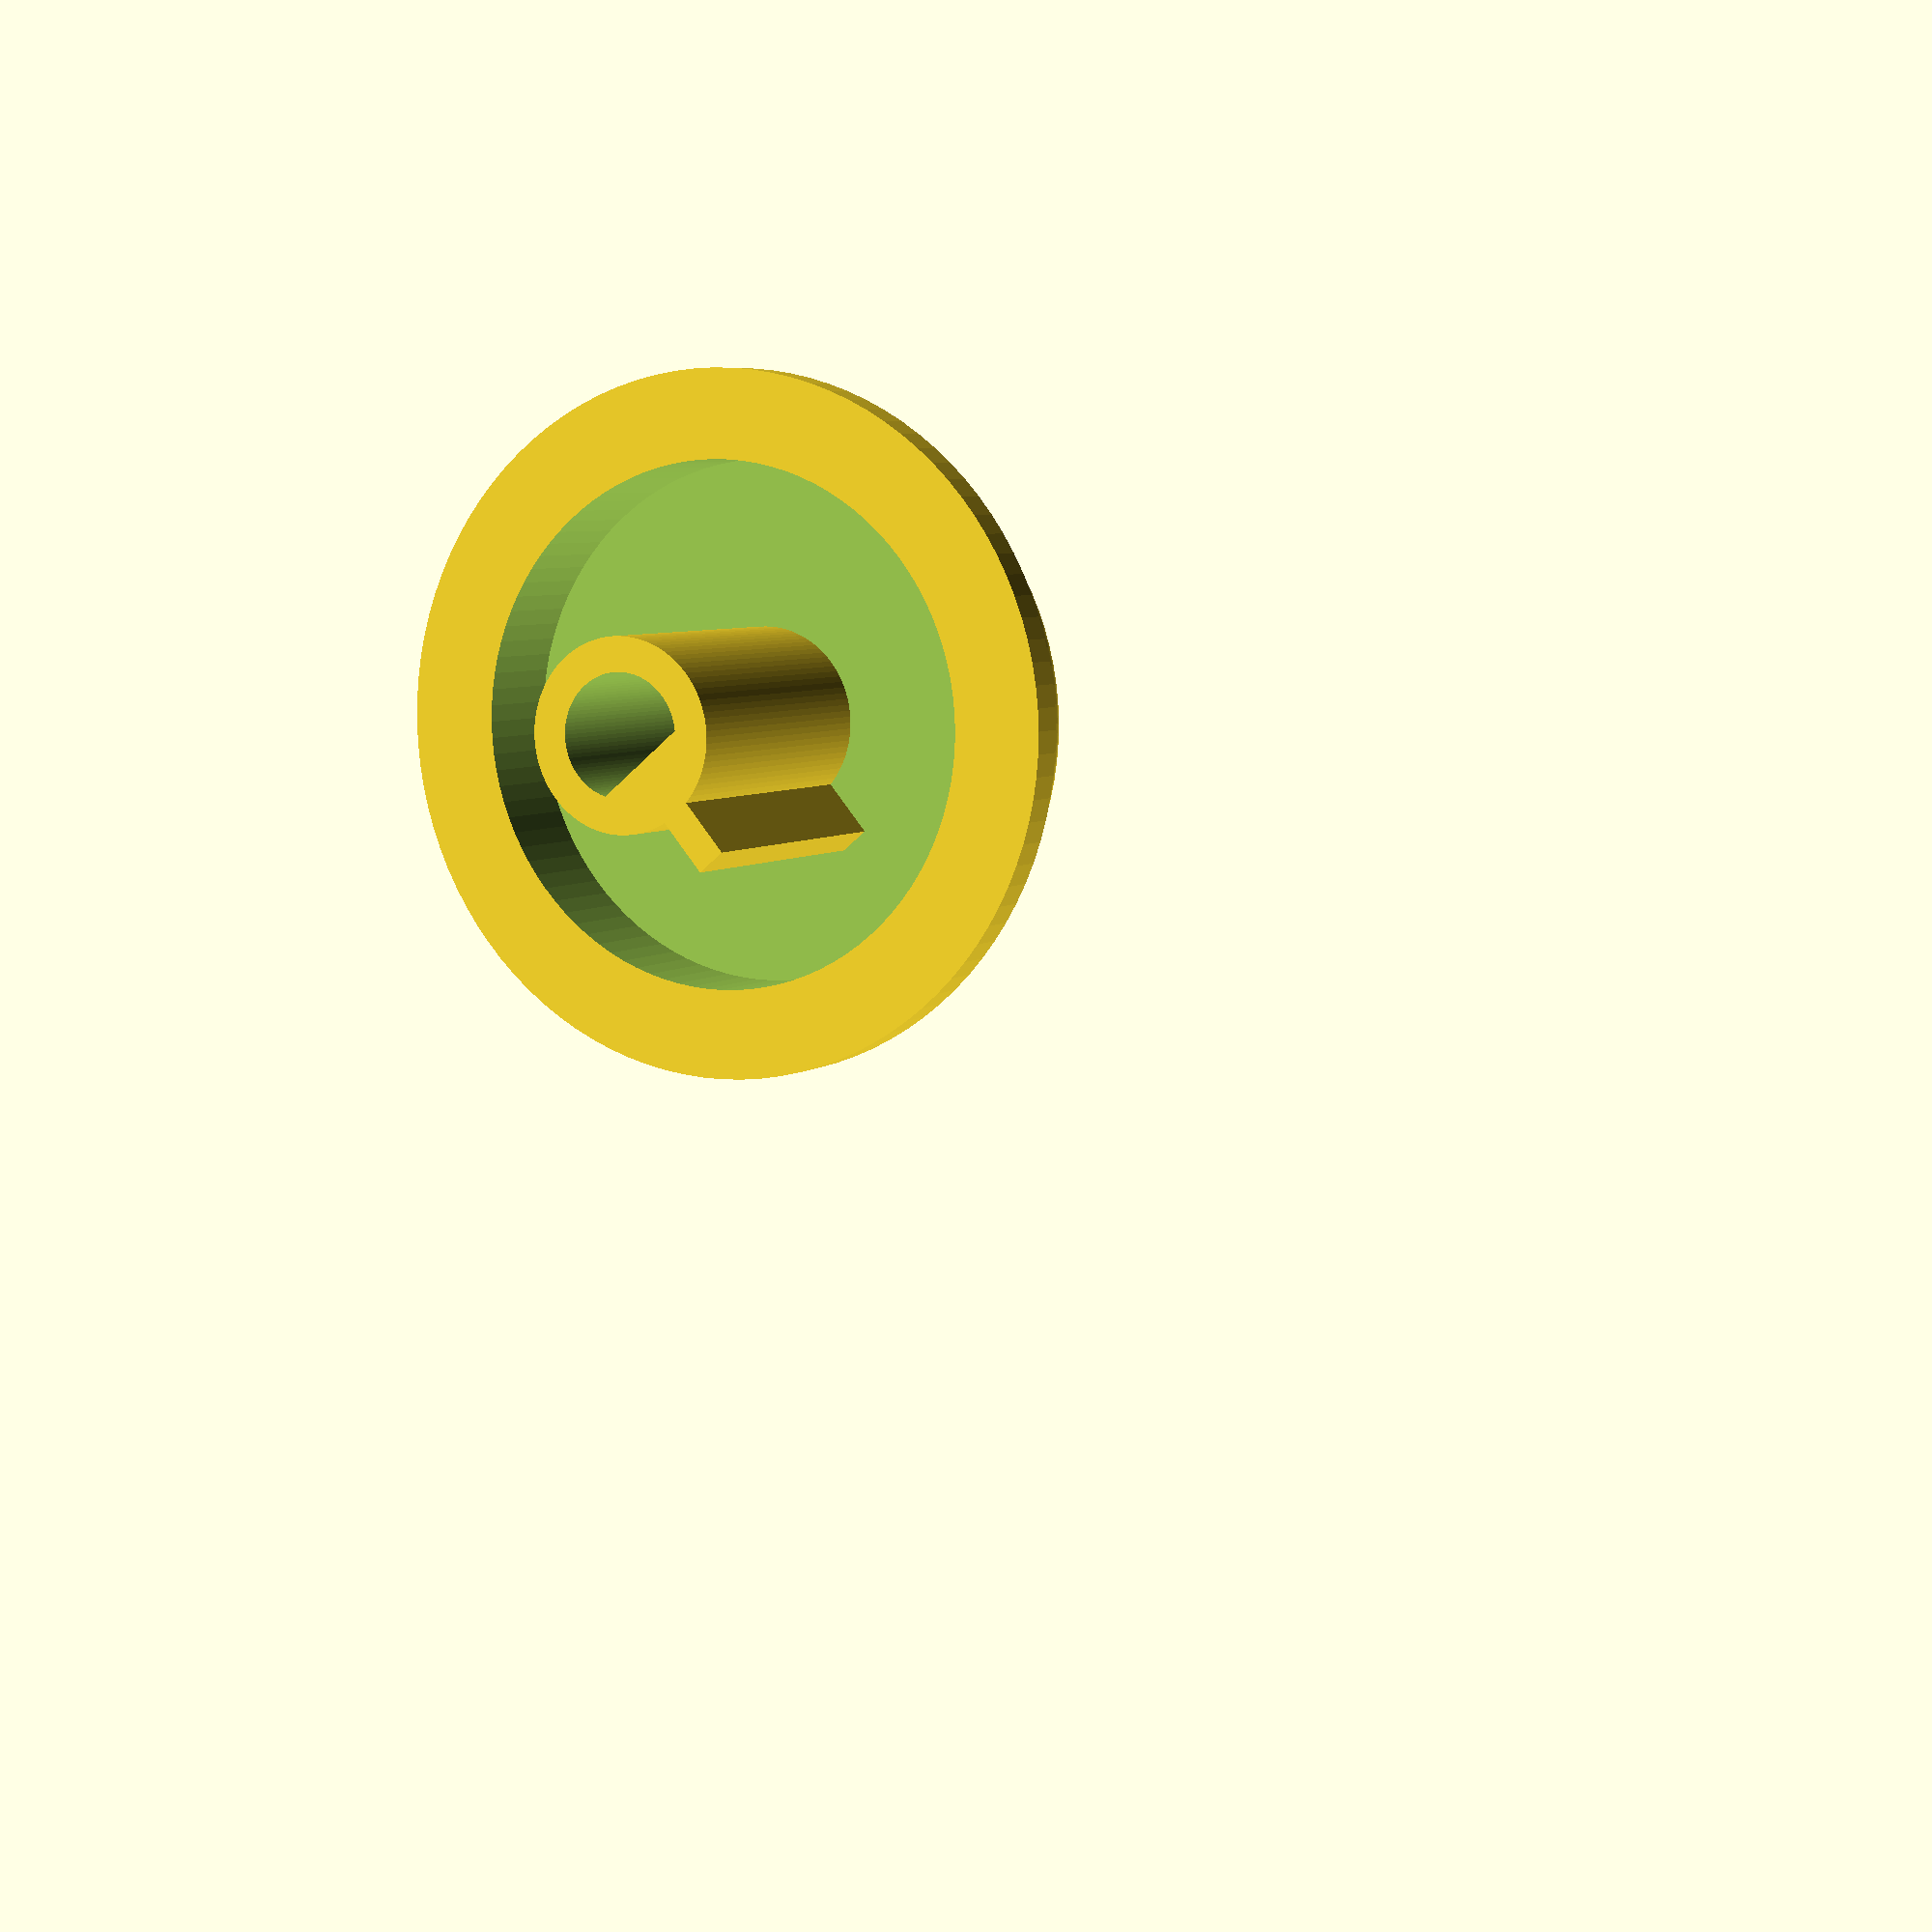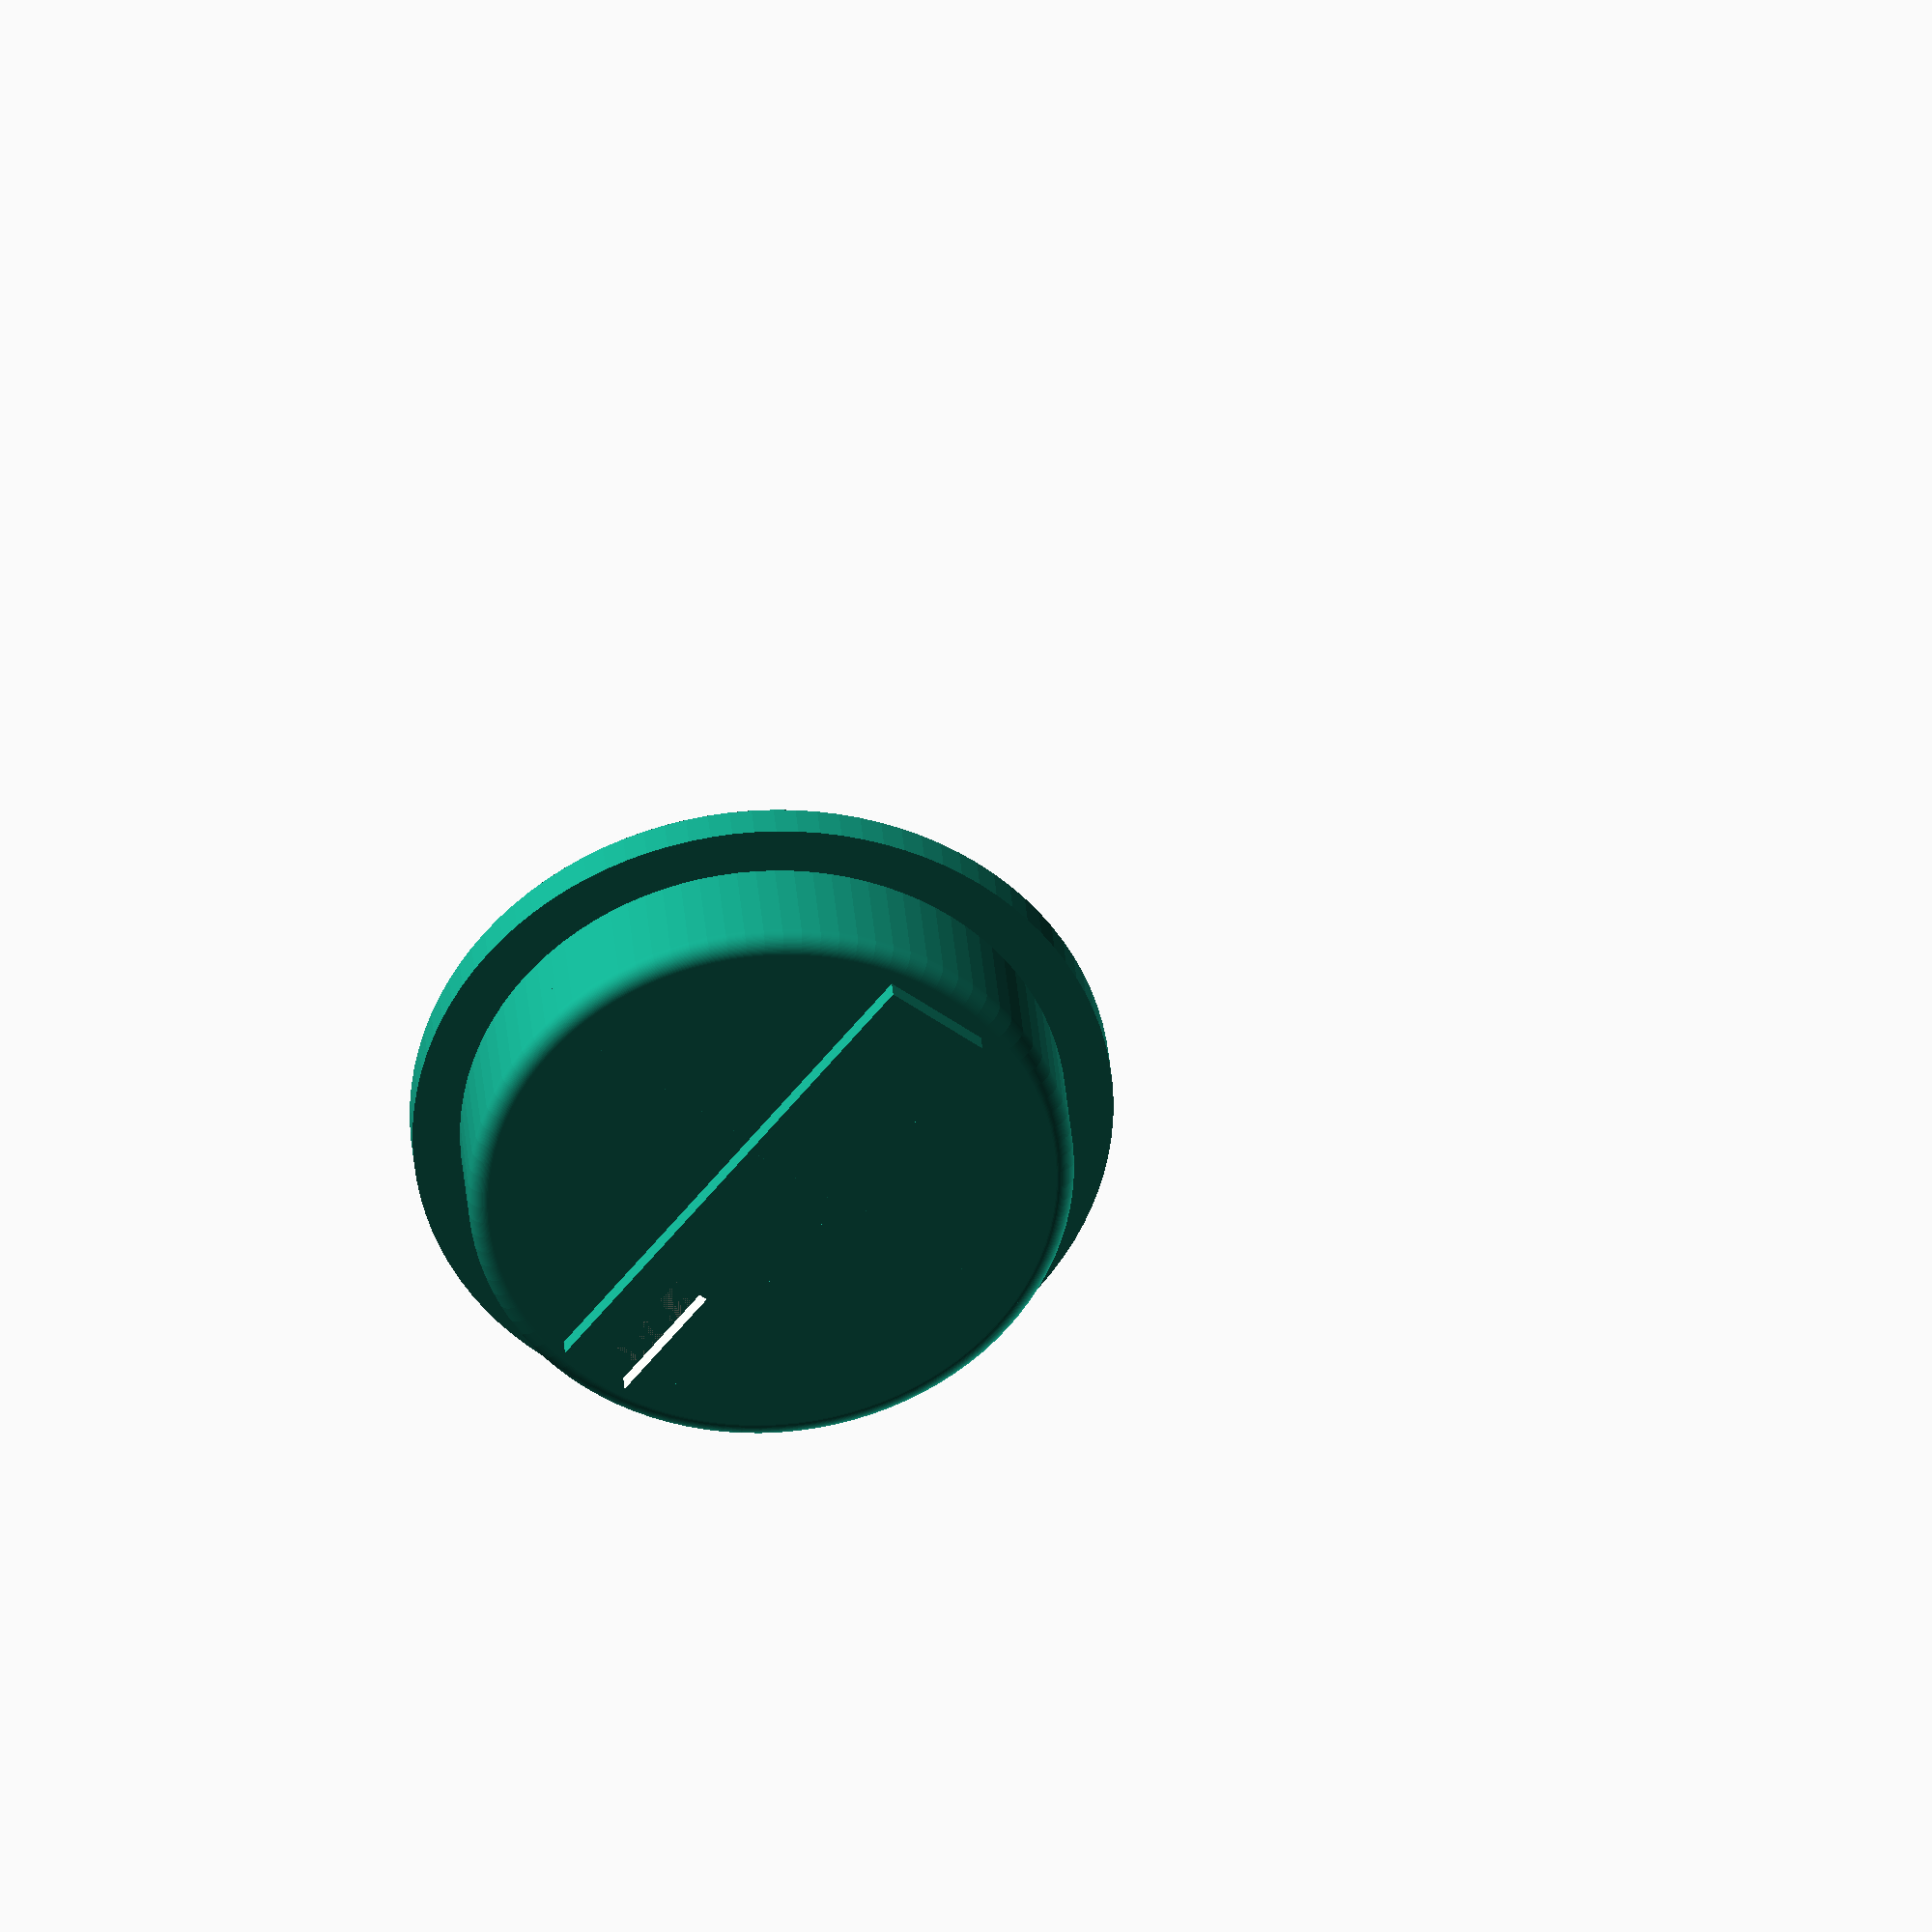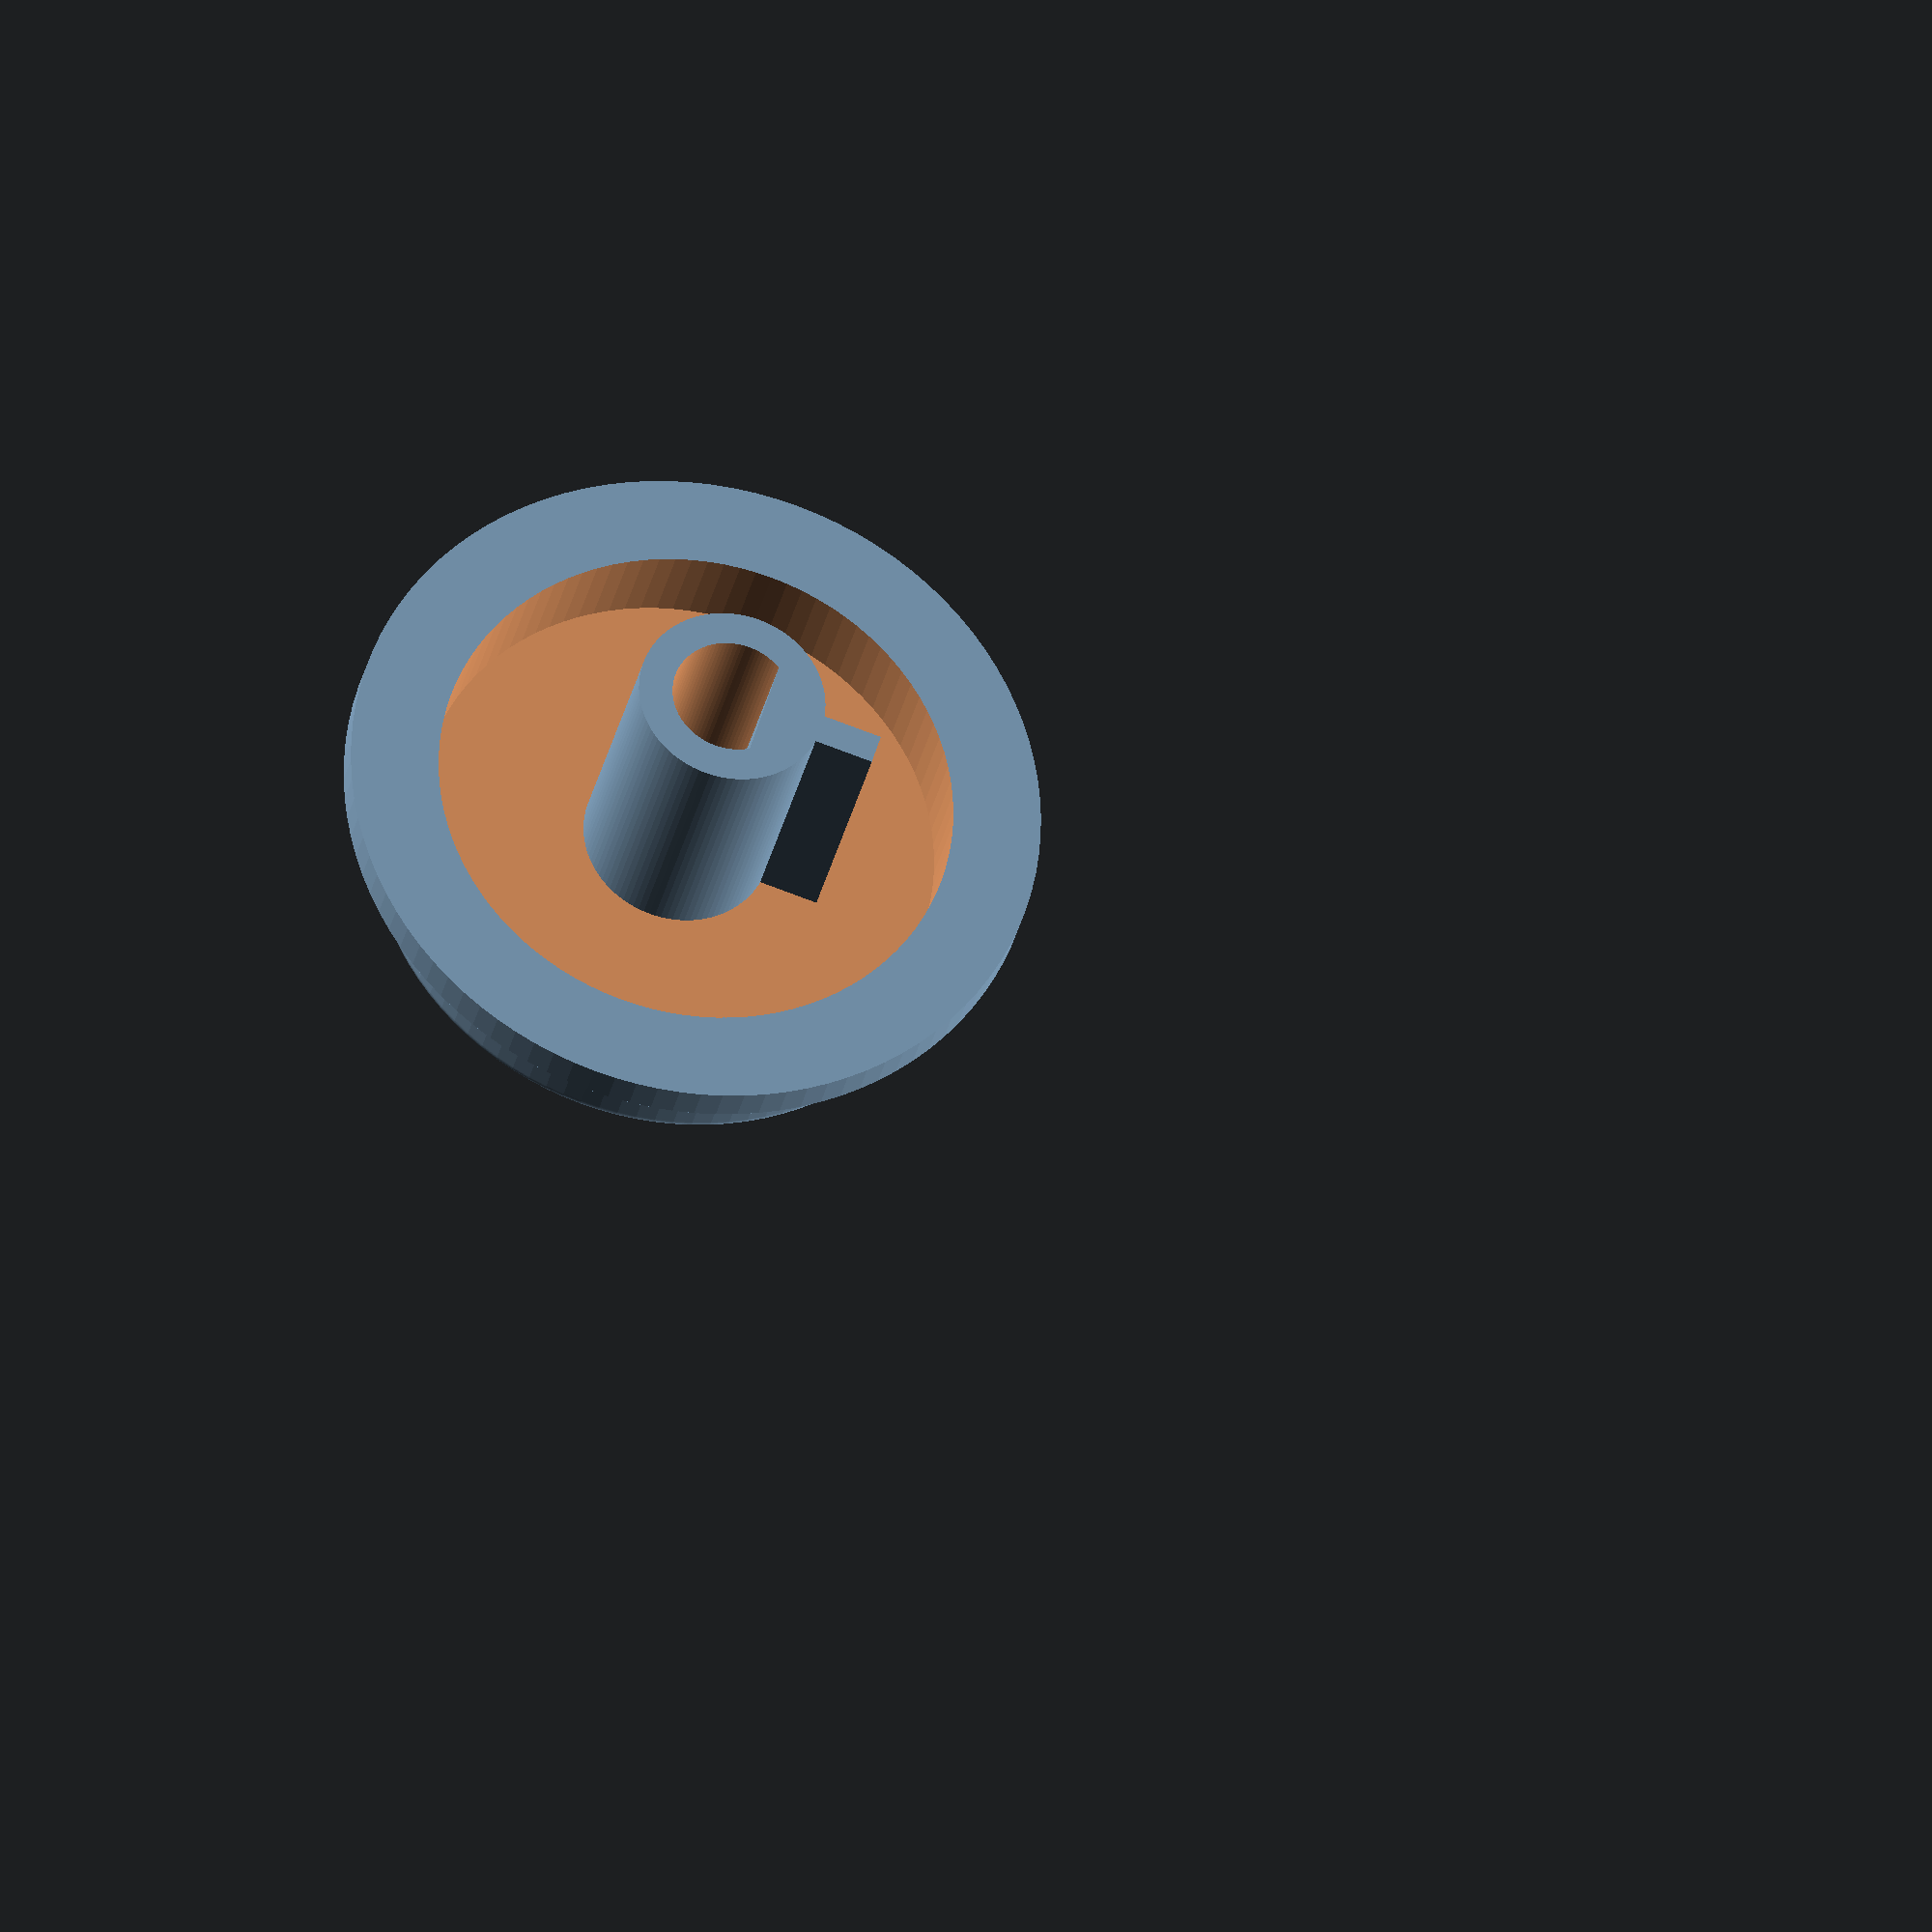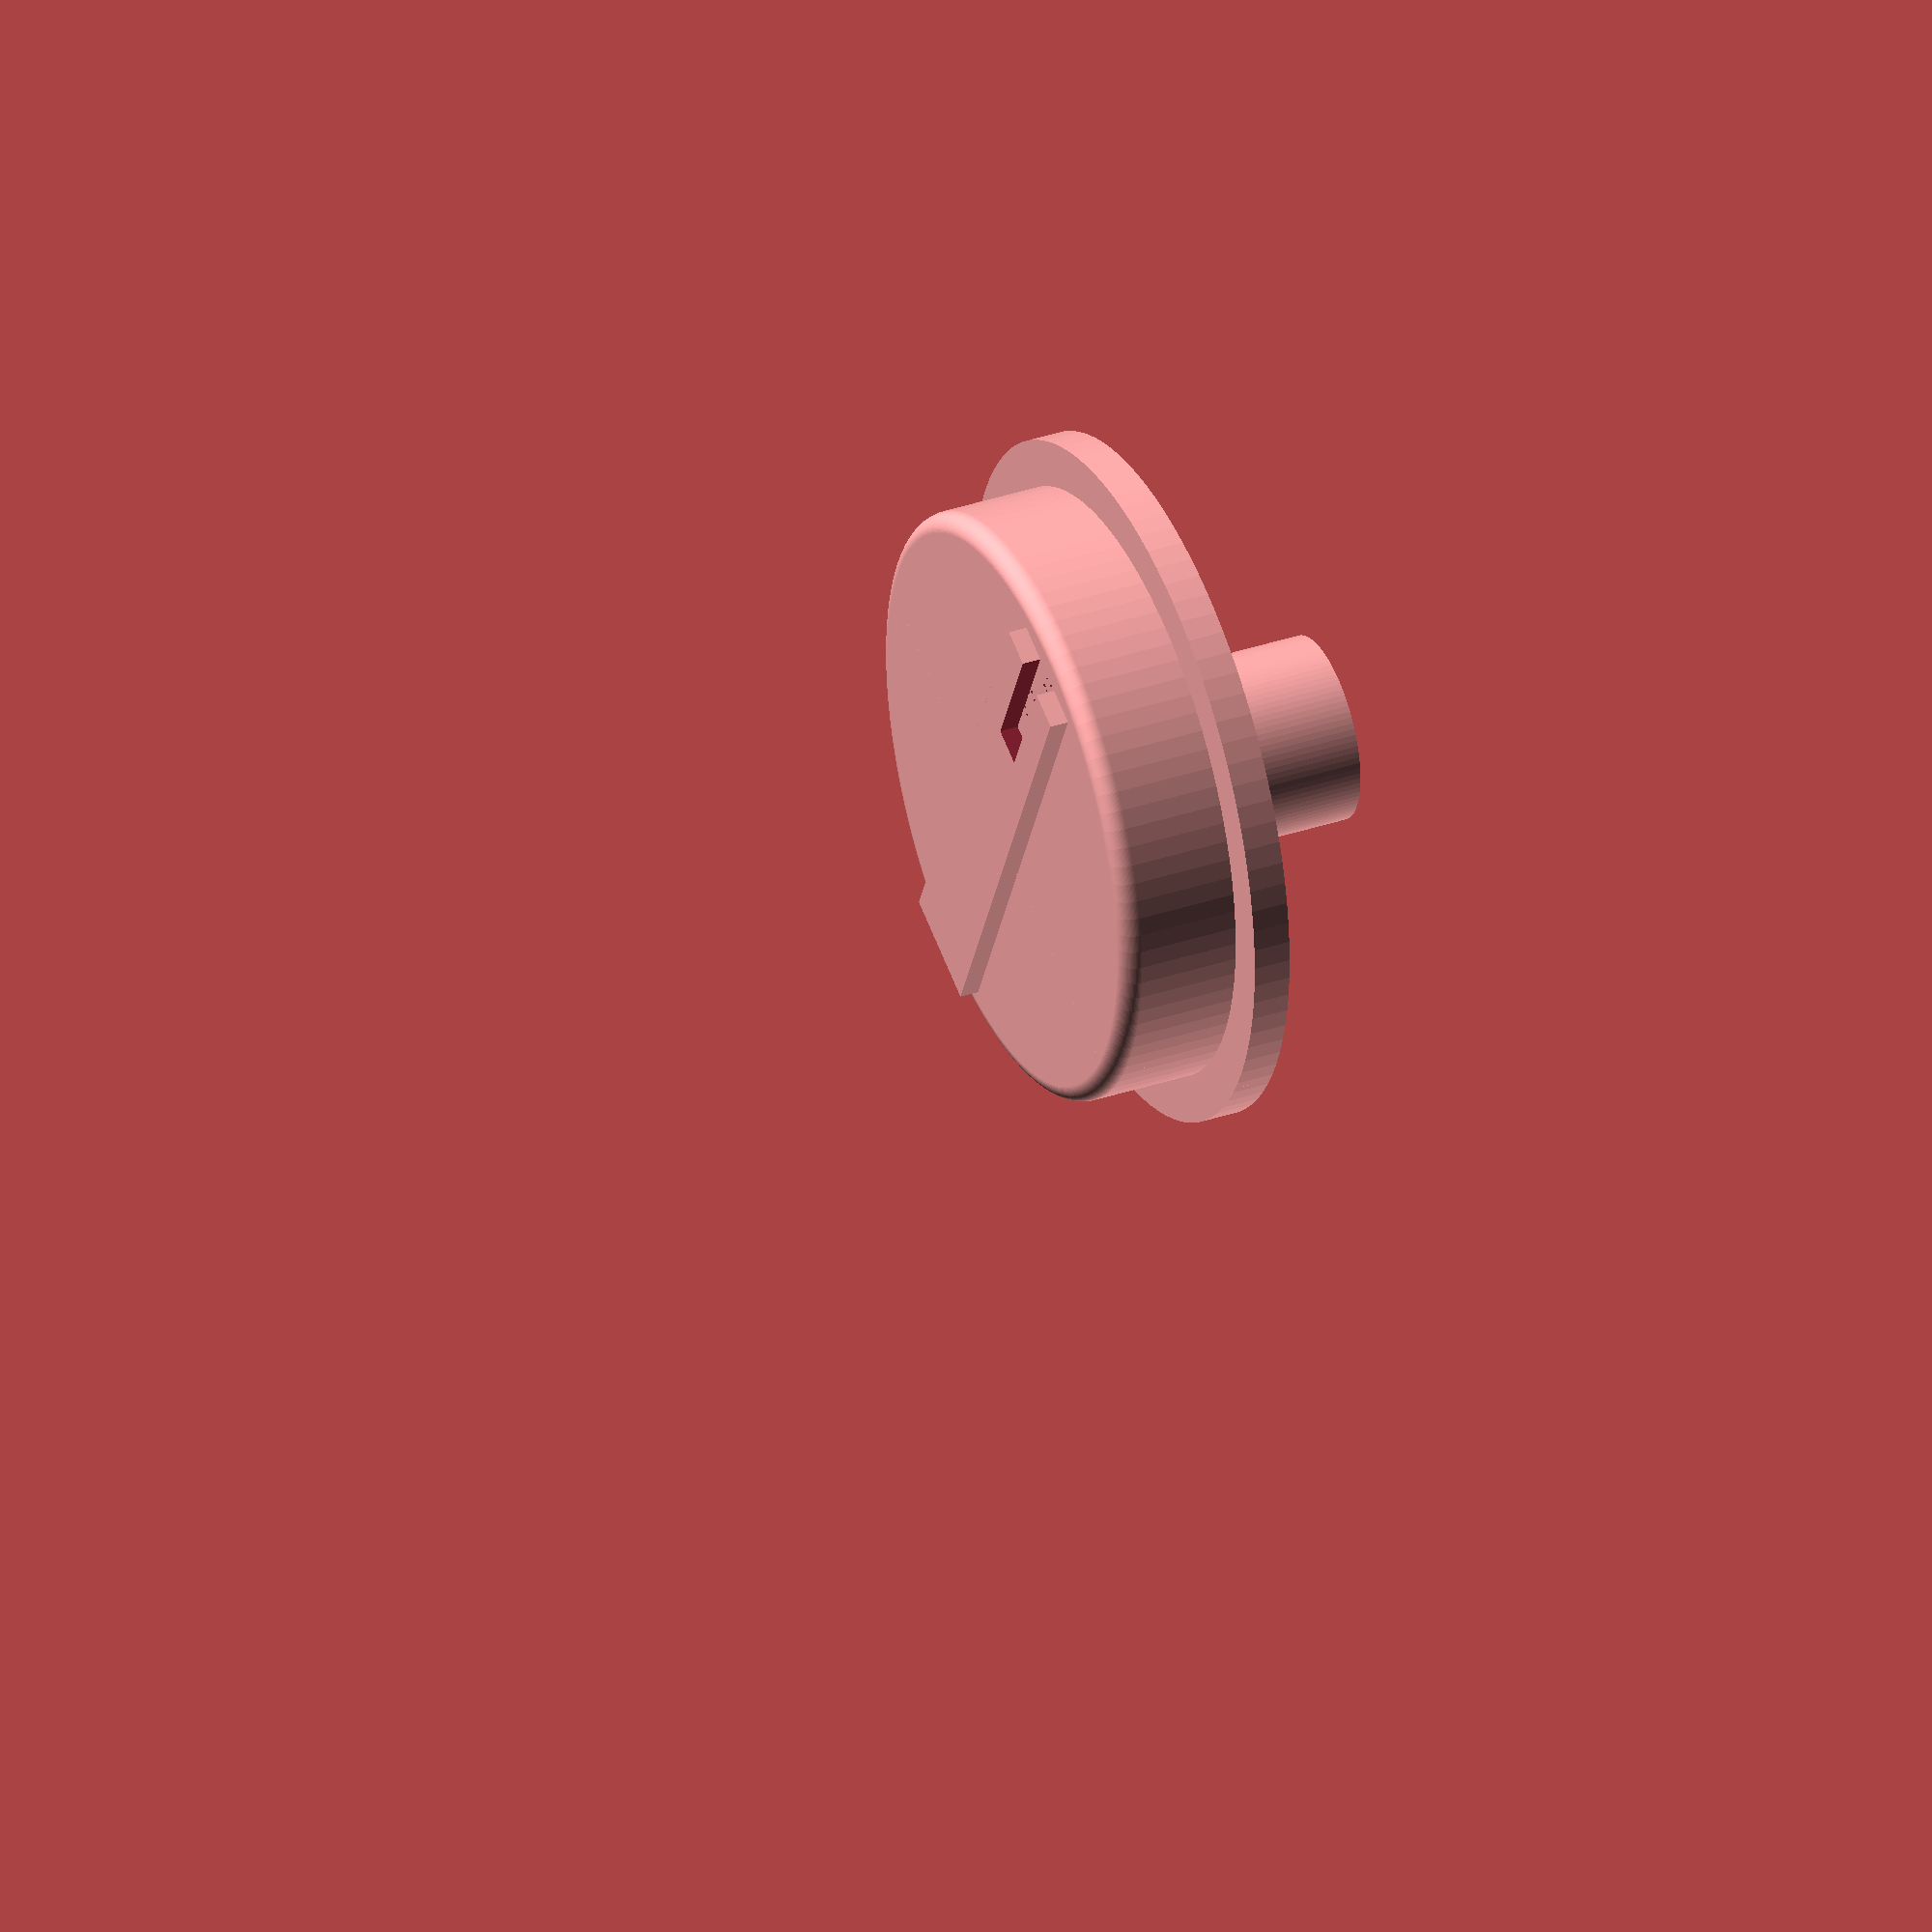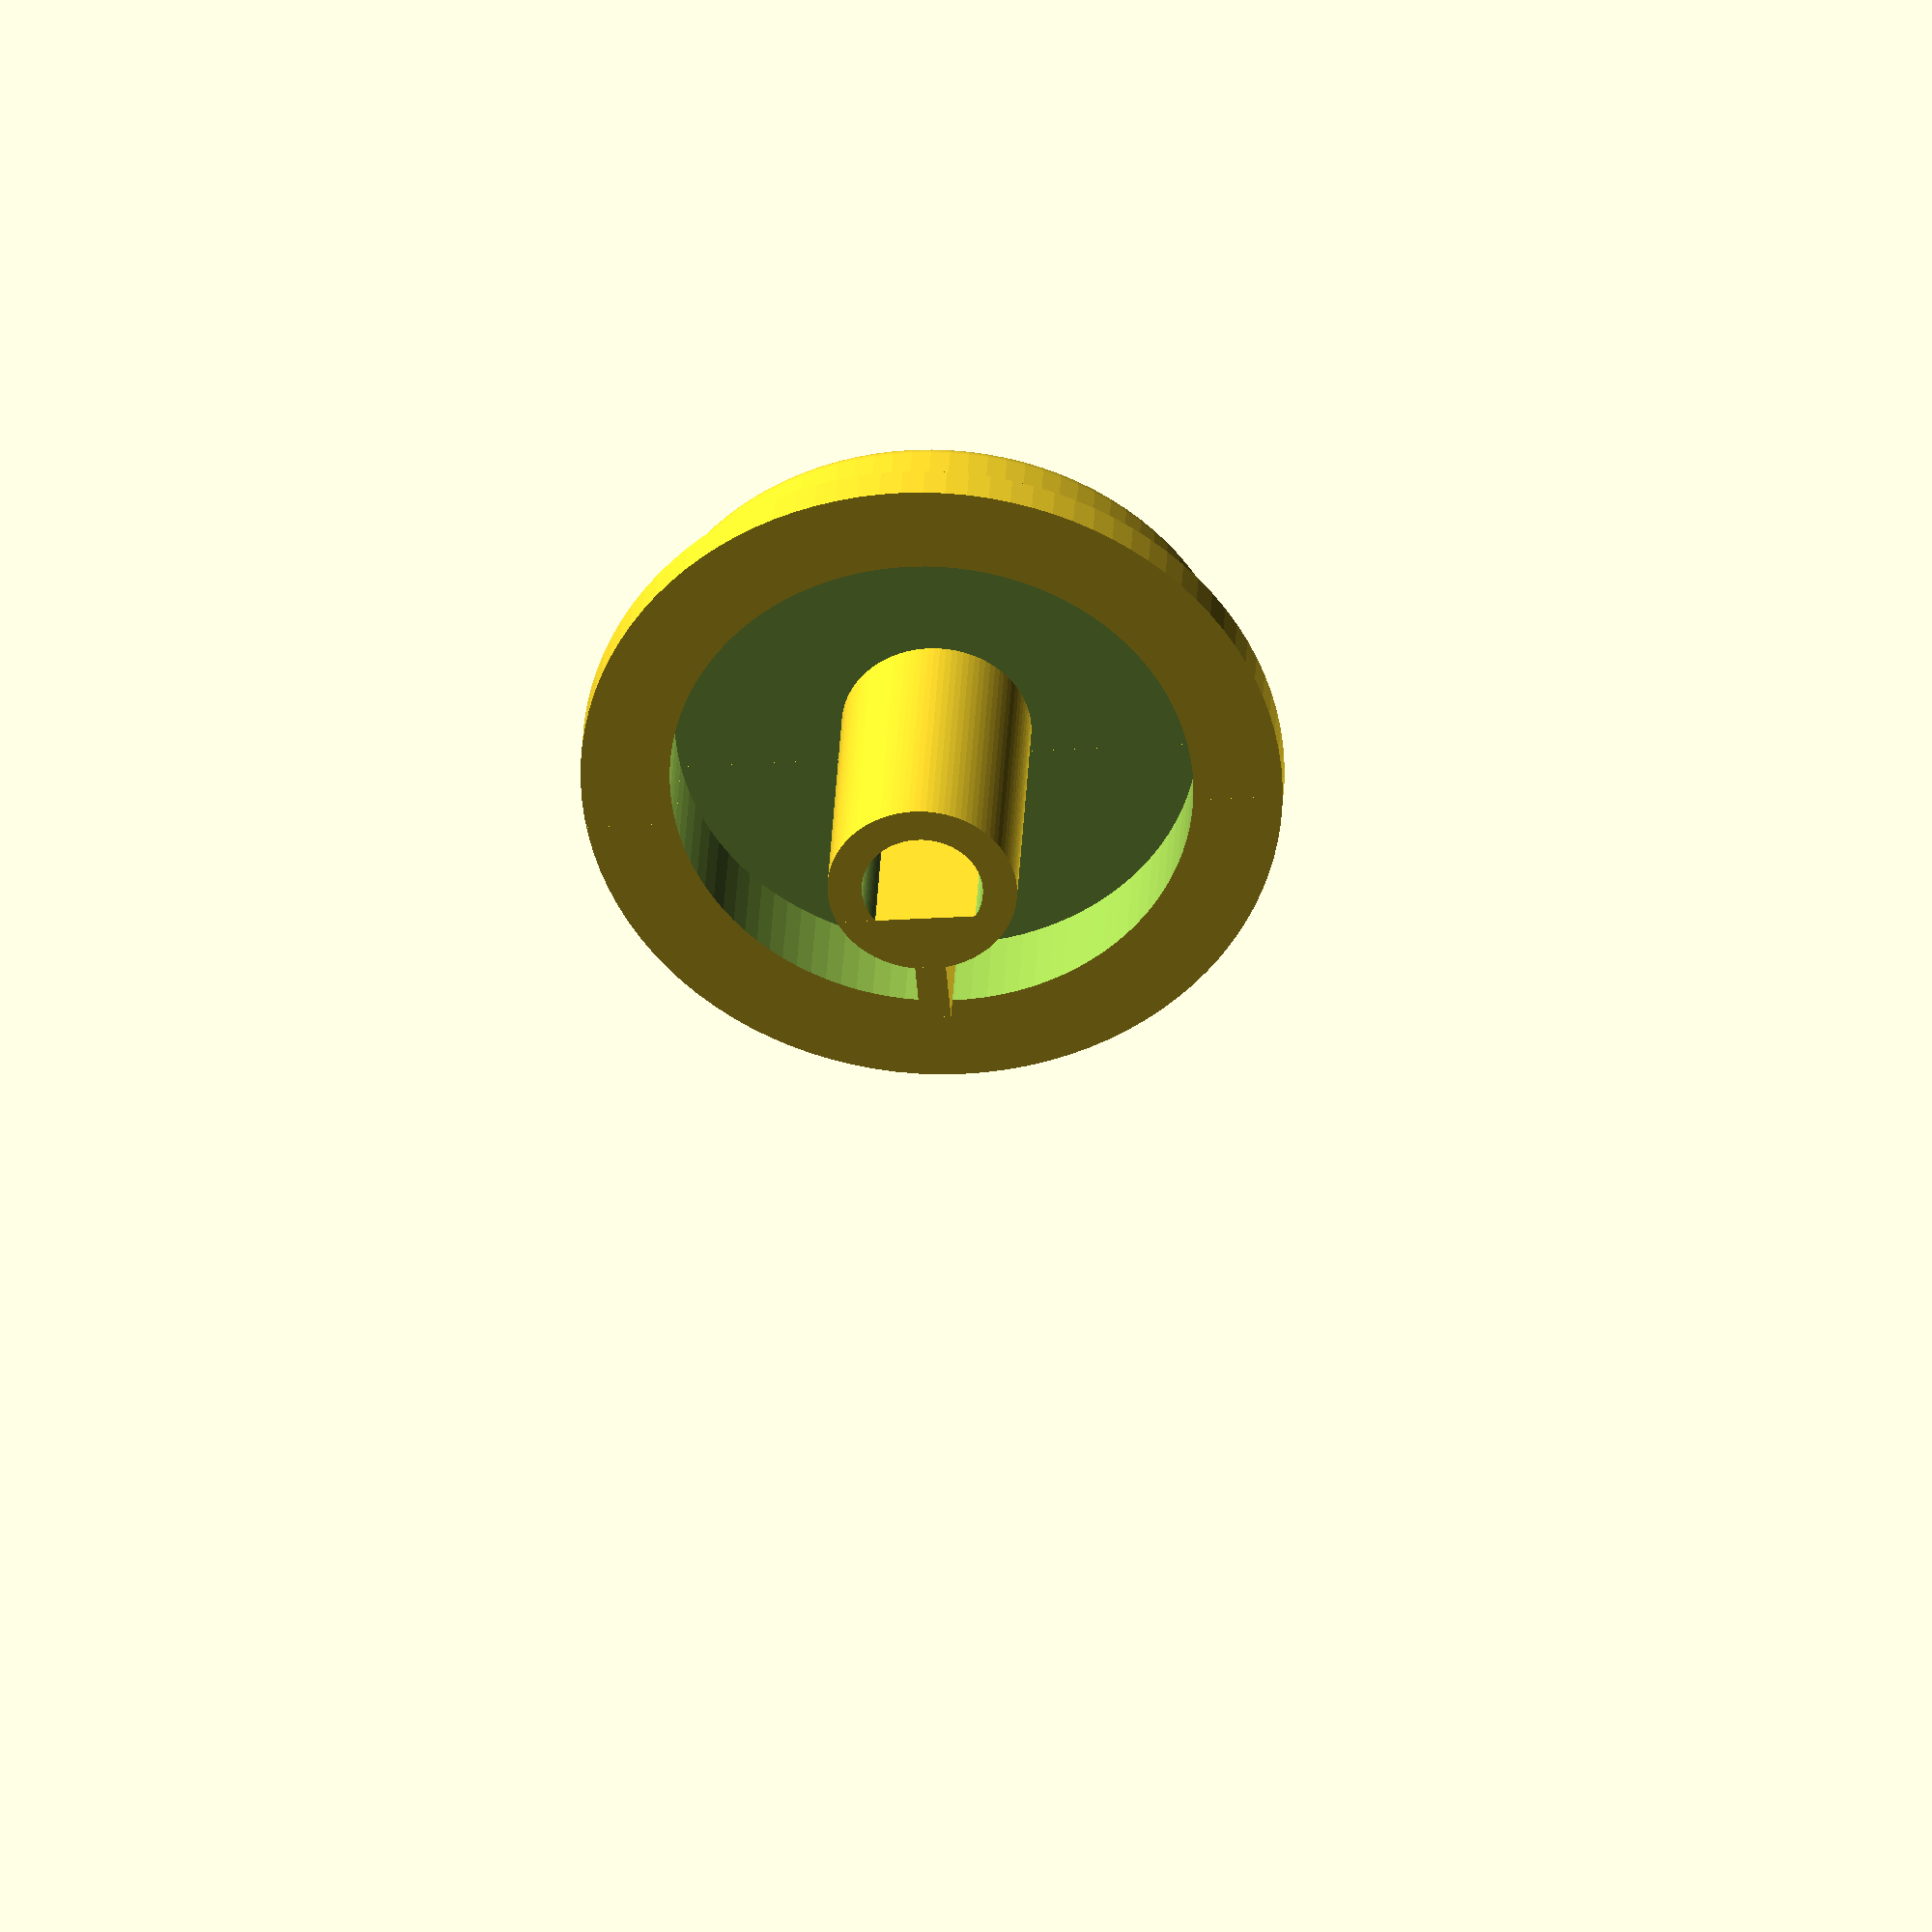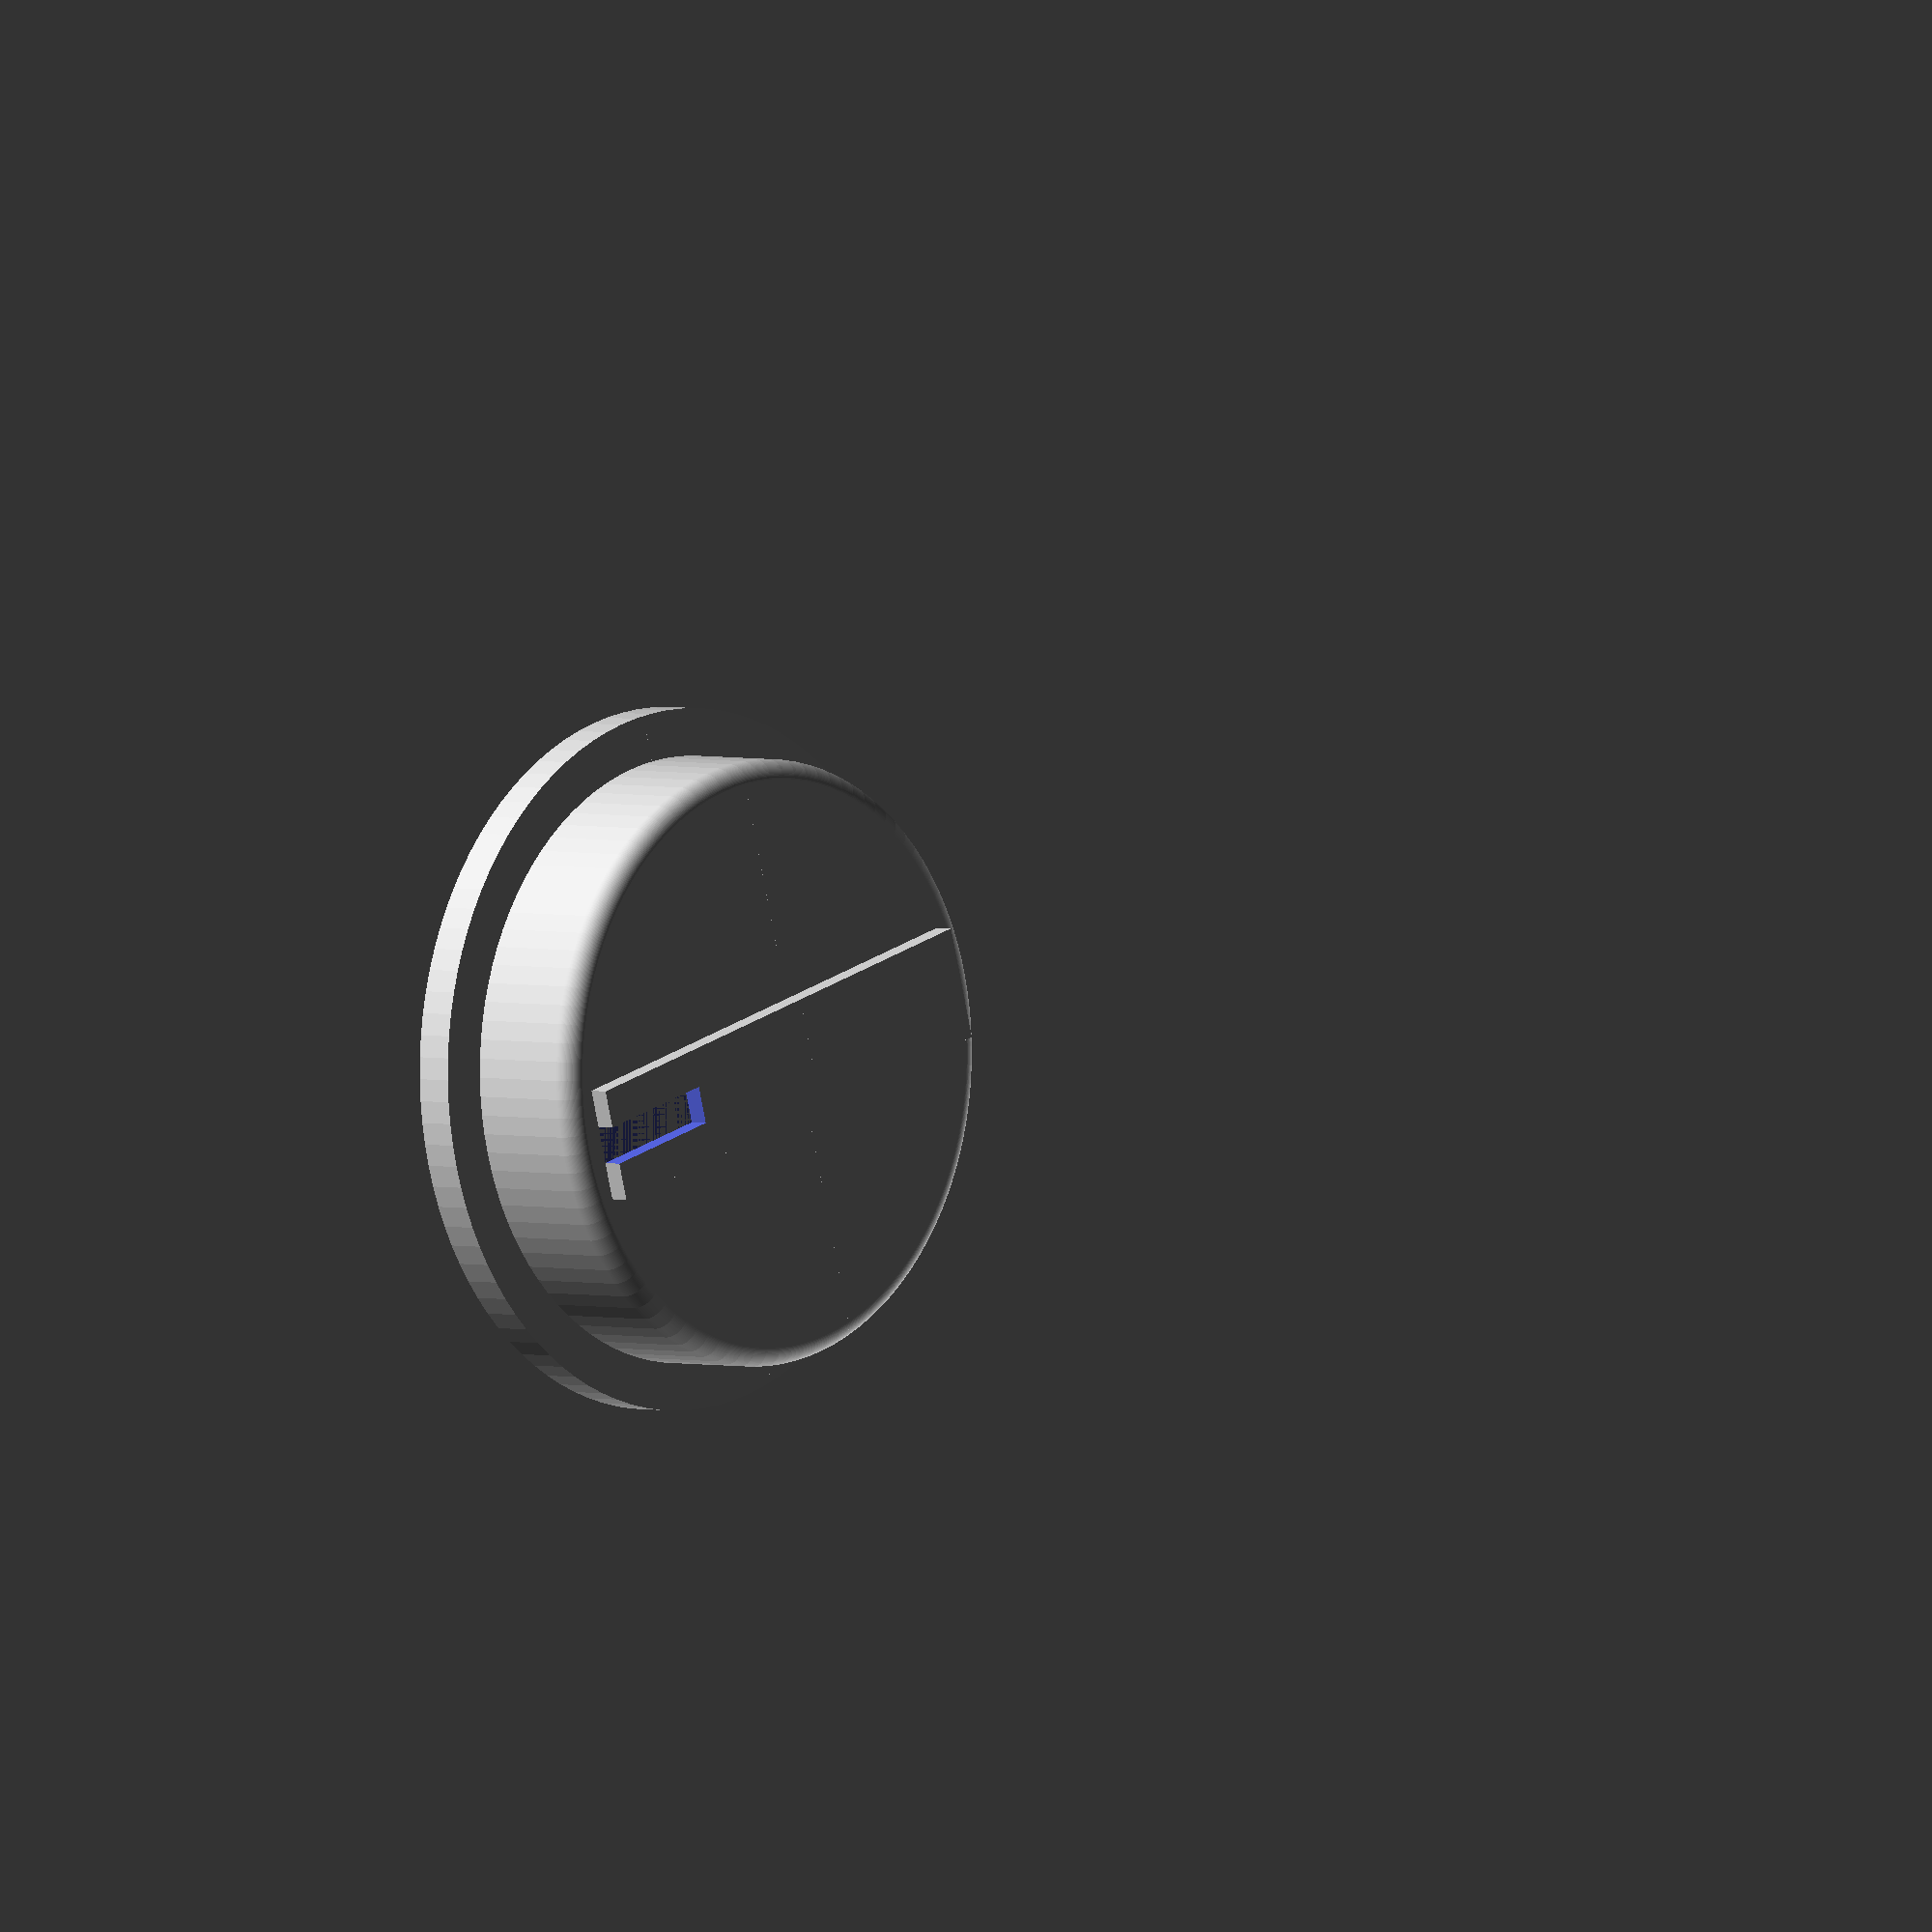
<openscad>
$fn = 100; // upgrade resolution
fillet_r = 1; // radius of the rounded fillet at the base of the knob.
min_r = 16; // narrow (bottom) radius of the knob.
max_r = 16; // wide (top) radius of the knob.
base_h = 6.4; // total height of the knob base.
cyl_h = base_h - fillet_r; // calculated height of the non-fillet portion of the base.
shaft_r = 5; // outer shaft radius.
shaft_h = 12; // shaft height.
shaft_in_r = 3.2; // inner shaft radius.
shaft_in_min_wid = 5; // width from shaft flat to edge of shaft inner radius.
key_th = 1.625; // thickness of shaft key.
key_wid = 3.183; // width of shaft key from shaft outer radius to end of key.
BIG = 50; // number that is large compared to dimensions of the knob.
dt = 0.1; // fudge factor to ensure overlaps.
rim_h = 2; // rim height above knob
rim_maxr = 18.5; // rim outer radius
rim_minr = 14; // rim inner radius

// handle
translate([-min_r+2,-3,-2])
difference() {
    cube([(min_r*2)-4,6,2],center=false);
    translate([-1,2,-1])
        cube([min_r/2,2,2],center=false);
}

// knob
difference() {
    union() {
        hull() {
            rotate_extrude() {
                translate([min_r-fillet_r, 0])
                    circle(r = fillet_r);
            }
            cylinder(r1=min_r,r2=max_r,h=cyl_h,center=false);
        }

        // rim
        translate([0,0,cyl_h])
            cylinder(r=rim_maxr,h=rim_h,center=false);
    }

    // hole through everything
    translate([0,0,rim_h+1*dt])
        cylinder(r=rim_minr-2*dt,h=cyl_h+2*dt,center=false);
}

// shaft
difference() {
    cylinder(r=shaft_r,h=shaft_h+cyl_h,center=false);

    difference() {
        cylinder(r=shaft_in_r,h=shaft_h+cyl_h+2*dt,center=false);
        translate([shaft_in_min_wid-shaft_in_r,-BIG/2,-BIG/2])
            cube([BIG,BIG,BIG],center=false);
    }
}

// key
translate([shaft_r-dt,-key_th/2,0])
    cube([key_wid,key_th,shaft_h+cyl_h],center=false);

</openscad>
<views>
elev=174.0 azim=229.9 roll=153.5 proj=p view=solid
elev=325.4 azim=231.8 roll=175.6 proj=o view=wireframe
elev=209.6 azim=197.1 roll=191.0 proj=o view=wireframe
elev=144.0 azim=245.1 roll=293.7 proj=o view=wireframe
elev=145.8 azim=265.0 roll=177.2 proj=o view=wireframe
elev=357.1 azim=195.7 roll=132.4 proj=o view=solid
</views>
